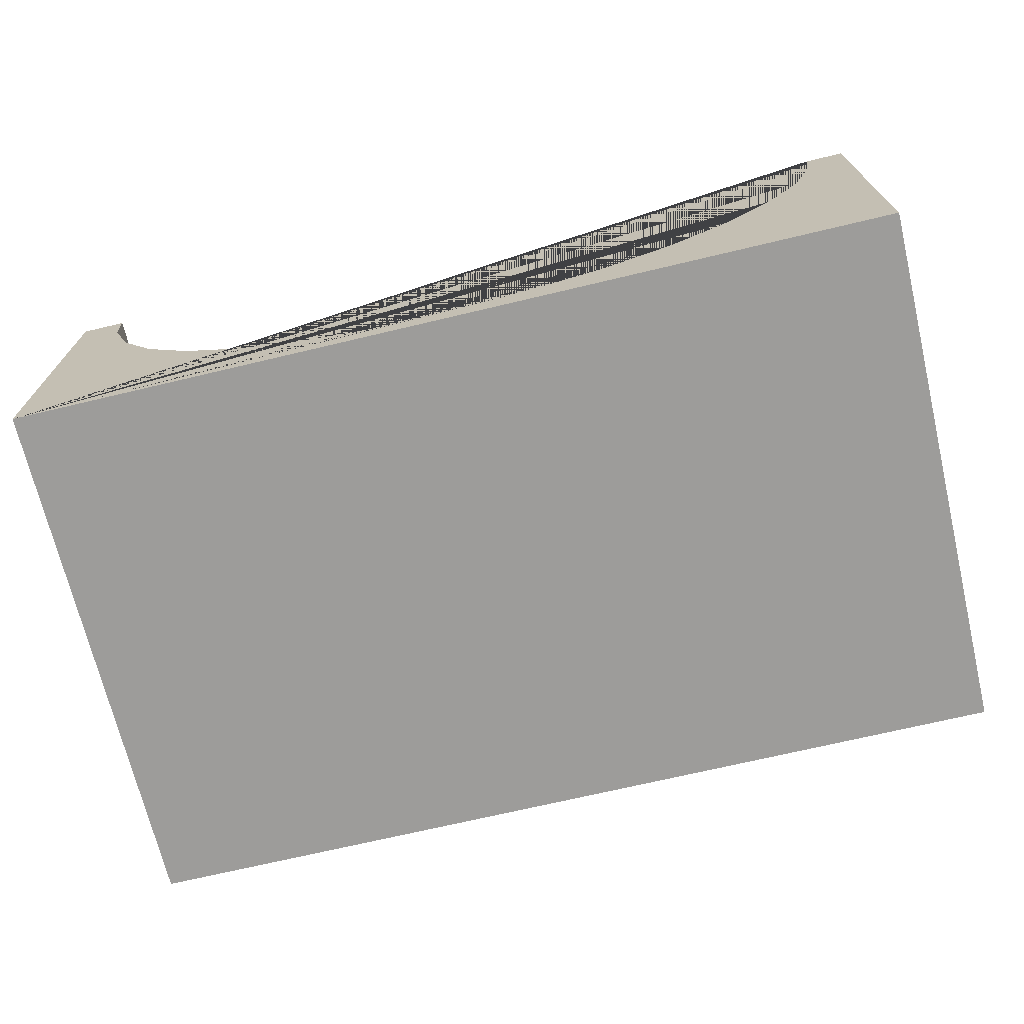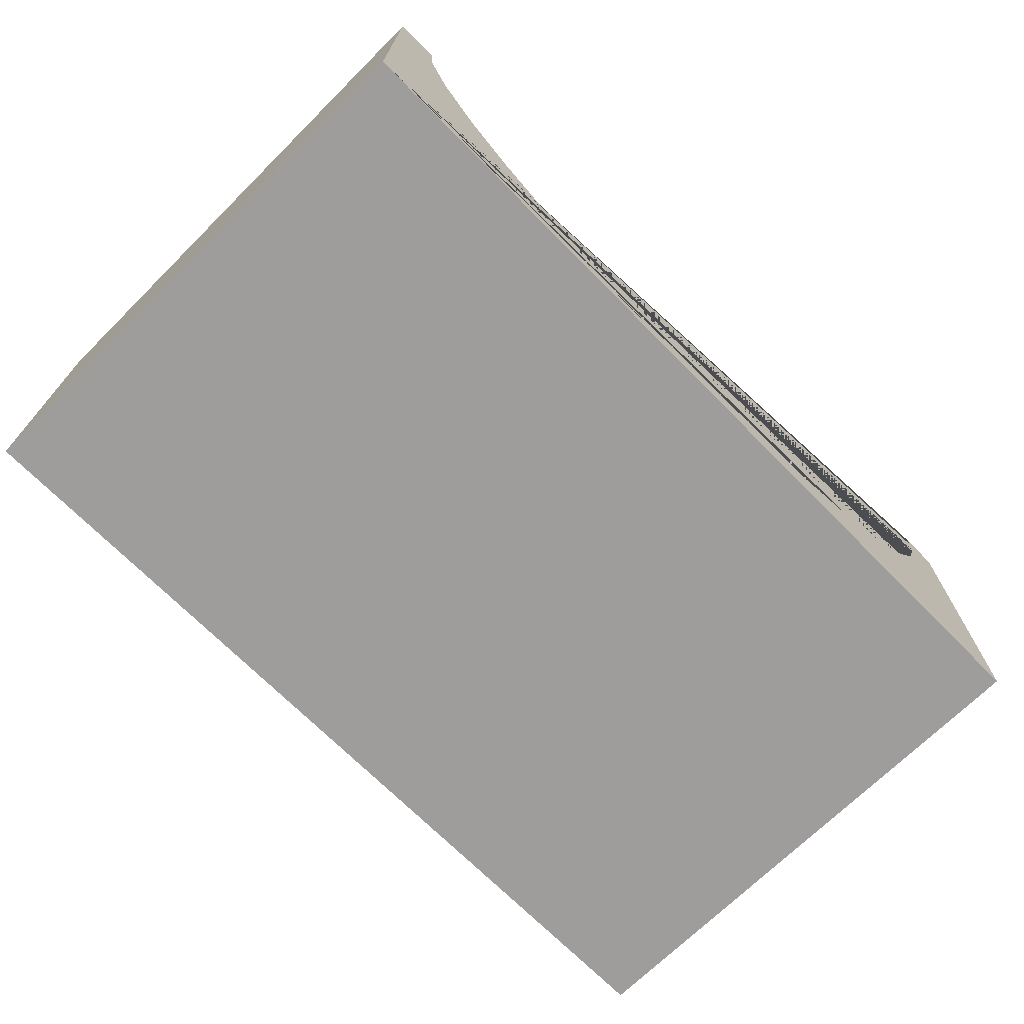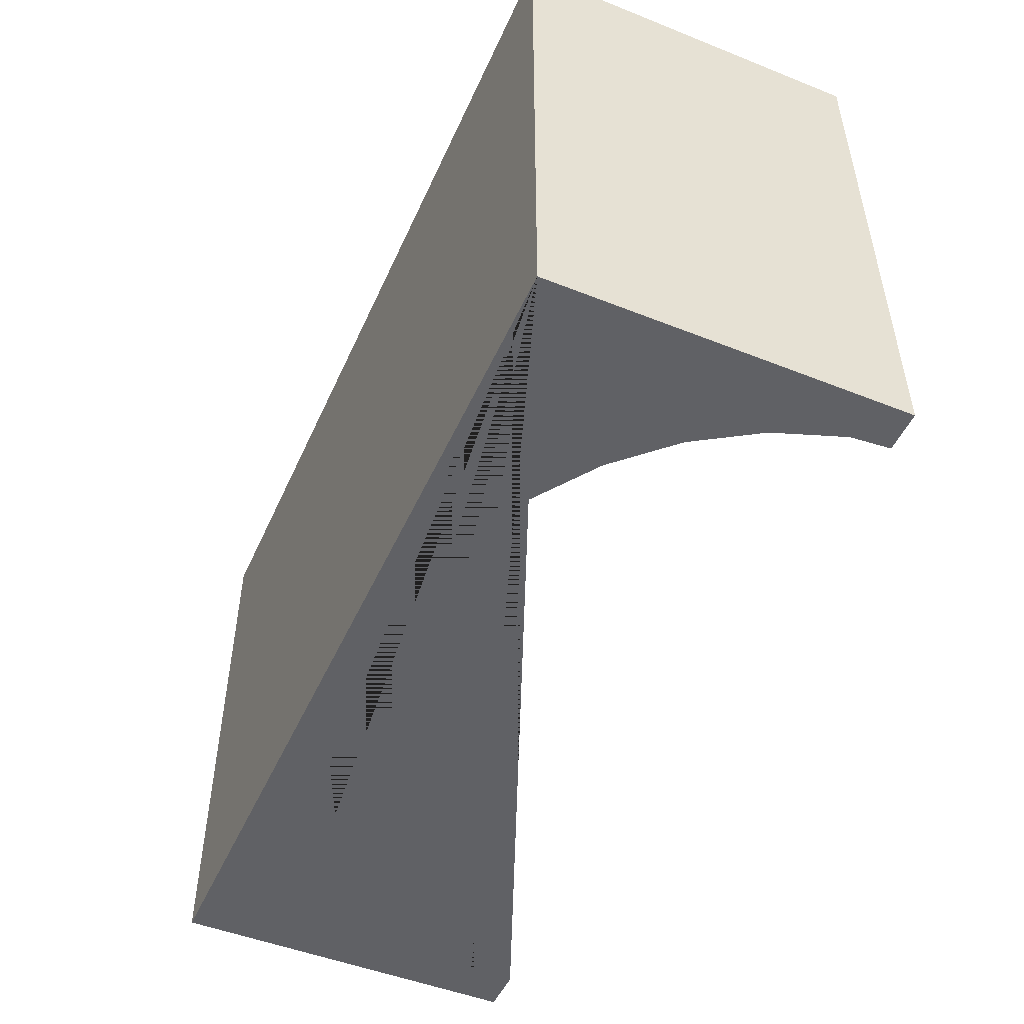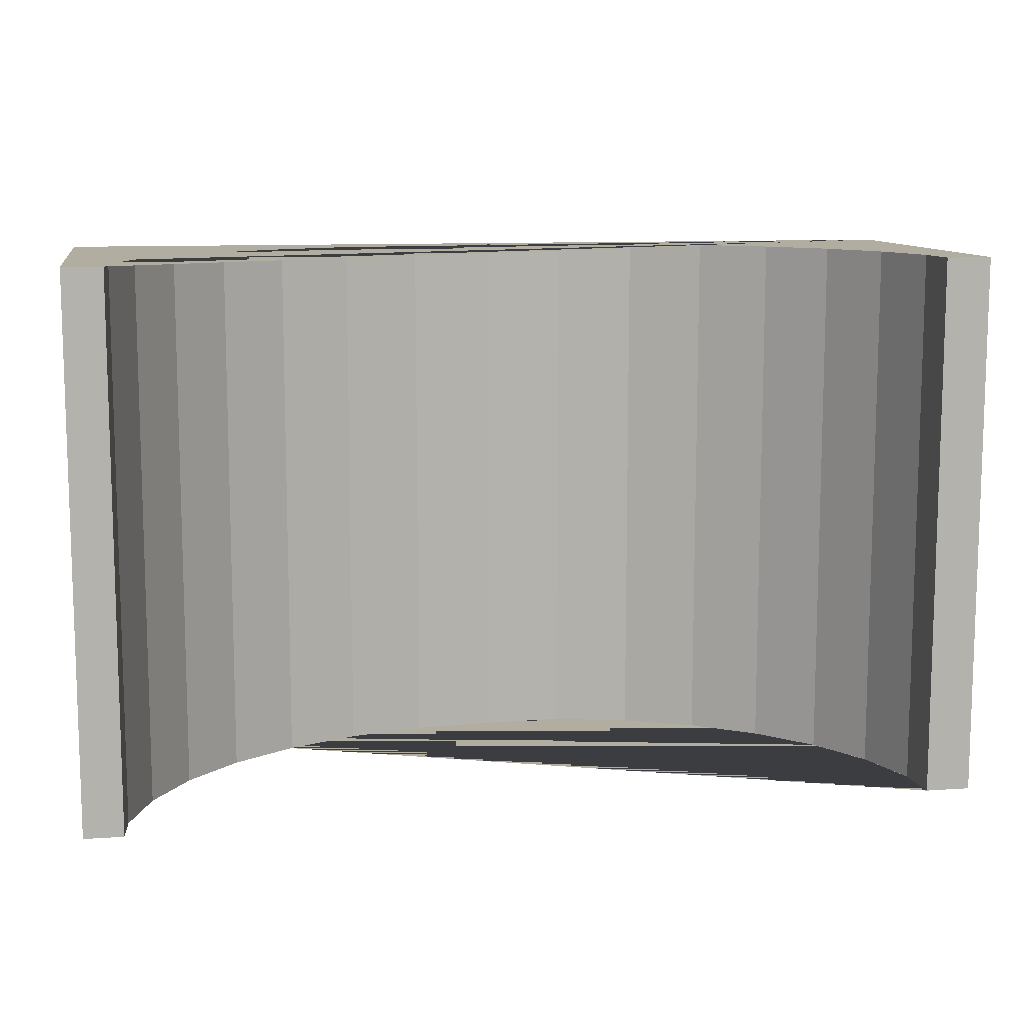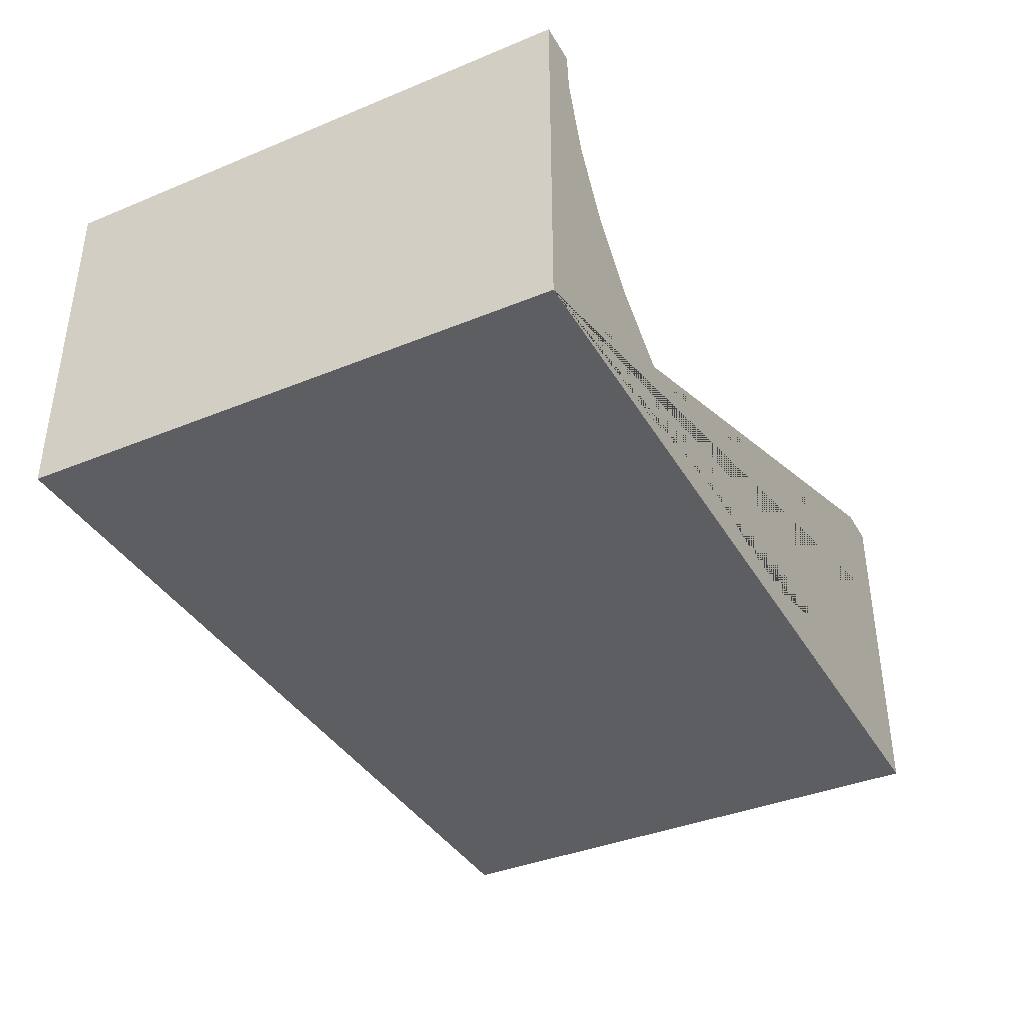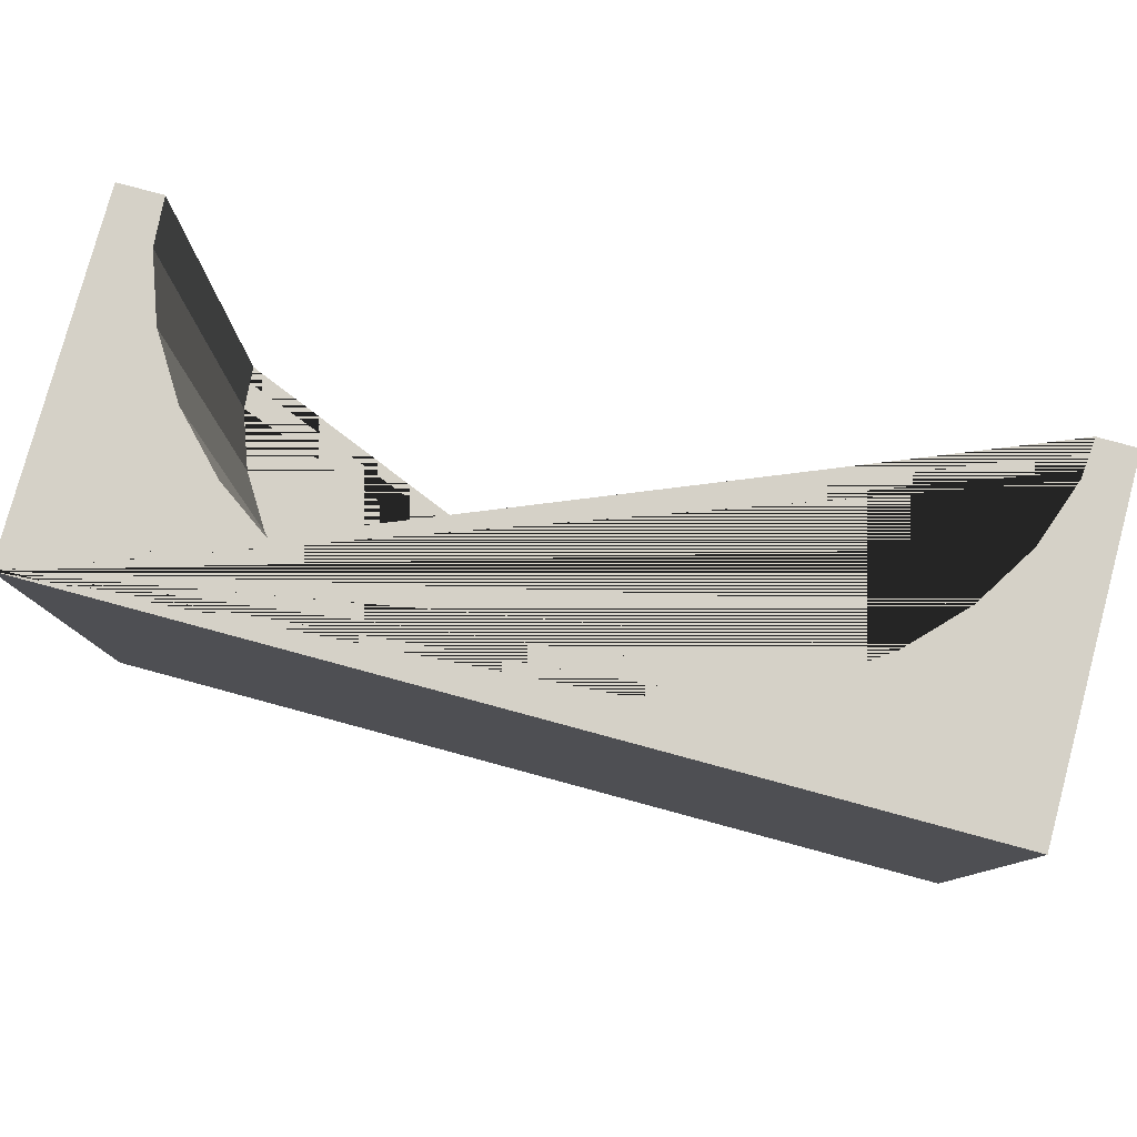
<metadata>
{"format":"obj","ext":"obj","renderer":"f3d","projection":"perspective","resolution":1024,"background":"white","views":[{"elev":-70.2,"azim":13.4,"up":"+Y"},{"elev":-70.5,"azim":-45.3,"up":"+Y"},{"elev":-49.5,"azim":66.3,"up":"+Z"},{"elev":10.5,"azim":170.1,"up":"+Z"},{"elev":-38.3,"azim":117.5,"up":"+Y"},{"elev":79.6,"azim":15.1,"up":"+Z"}]}
</metadata>
<code>
o Cube_Cube.001
v 3.236 0.06091 2.022
v 3.236 2.649 2.022
v 3.236 0.06091 -2.022
v 3.236 2.649 -2.022
v -3.406 0.06091 2.022
v -3.406 2.649 2.022
v -3.406 0.06091 -2.022
v -3.406 2.649 -2.022
v 2.466 1.427 -2.022
v 2.466 1.427 2.022
v -2.875 1.81 -2.022
v -2.875 1.81 2.022
v -2.594 1.362 -2.022
v -2.594 1.362 2.022
v -3.048 2.296 -2.022
v -3.048 2.296 2.022
v -2.215 0.9695 -2.022
v -2.215 0.9695 2.022
v -3.073 2.649 -2.022
v -0.6572 0.2605 -2.022
v -0.6572 0.2605 2.022
v -0.06362 0.2761 -2.022
v -0.06362 0.2761 2.022
v -1.228 0.4079 -2.022
v -1.228 0.4079 2.022
v 0.53 0.3258 -2.022
v 0.53 0.3258 2.022
v 2.921 2.361 -2.022
v 2.921 2.361 2.022
v 2.946 2.649 2.022
v 1.627 0.7127 -2.022
v 1.627 0.7127 2.022
v 2.088 1.035 -2.022
v 2.088 1.035 2.022
v 2.747 1.875 -2.022
v 2.747 1.875 2.022
v 2.946 2.649 -2.022
v -3.073 2.649 2.022
v -1.754 0.6473 -2.022
v -1.754 0.6473 2.022
v 1.101 0.4733 -2.022
v 1.101 0.4733 2.022
v 2.747 1.875 -2.022
v 2.466 1.427 -2.022
v 2.466 1.427 2.022
v 2.088 1.035 2.022
v -2.876 1.81 2.022
v -3.049 2.296 2.022
v -2.595 1.362 -2.022
v -2.876 1.81 -2.022
v -2.595 1.362 2.022
v -2.217 0.9695 -2.022
v -3.049 2.296 -2.022
v -1.756 0.6473 -2.022
v -0.6588 0.2605 2.022
v -1.23 0.4079 2.022
v -0.06519 0.2761 -2.022
v -0.6588 0.2605 -2.022
v -0.06519 0.2761 2.022
v -2.217 0.9695 2.022
v -1.23 0.4079 -2.022
v 0.53 0.3258 2.022
v 0.53 0.3258 -2.022
v 2.921 2.361 2.022
v 2.747 1.875 2.022
v 1.627 0.7127 -2.022
v 2.088 1.035 -2.022
v 1.627 0.7127 2.022
v 2.921 2.361 -2.022
v -1.756 0.6473 2.022
v 1.101 0.4733 -2.022
v 1.101 0.4733 2.022
f 28 29 64 69
f 15 16 38 19
f 51 49 52 60
f 45 44 43 65
f 56 61 58 55
f 65 43 69 64
f 59 57 63 62
f 62 63 71 72
f 48 53 50 47
f 46 67 44 45
f 60 52 54 70
f 70 54 61 56
f 47 50 49 51
f 55 58 57 59
f 72 71 66 68
f 68 66 67 46
f 16 15 53 48
f 1 2 4 3
f 3 4 37 28 35 9 33 31 41 26 22 20 24 39 17 13 11 15 19 8 7
f 7 8 6 5
f 5 6 38 16 12 14 18 40 25 21 23 27 42 32 34 10 36 29 30 2 1
f 3 7 5 1
f 8 19 38 6
f 29 28 37 30
f 30 37 4 2
f 26 41 71 63
f 15 11 50 53
f 42 27 62 72
f 13 17 52 49
f 32 42 72 68
f 14 12 47 51
f 29 36 65 64
f 41 31 66 71
f 11 13 49 50
f 22 26 63 57
f 40 18 60 70
f 12 16 48 47
f 27 23 59 62
f 17 39 54 52
f 31 33 67 66
f 34 32 68 46
f 35 28 69 43
f 21 25 56 55
f 33 9 44 67
f 20 22 57 58
f 36 10 45 65
f 23 21 55 59
f 18 14 51 60
f 9 35 43 44
f 39 24 61 54
f 24 20 58 61
f 10 34 46 45
f 25 40 70 56

</code>
